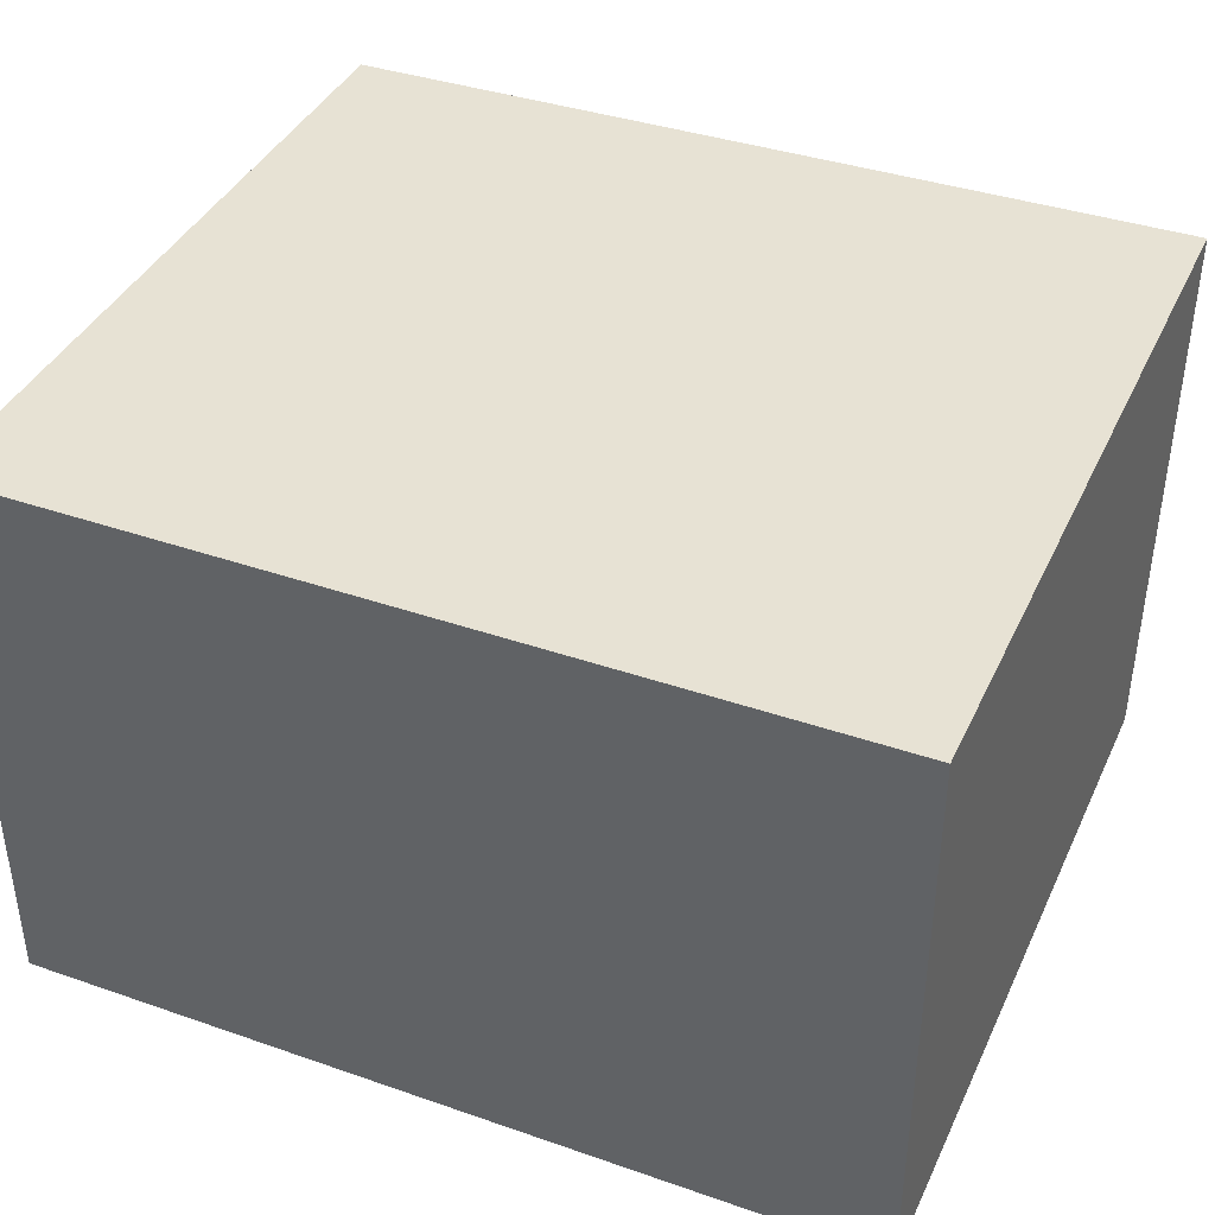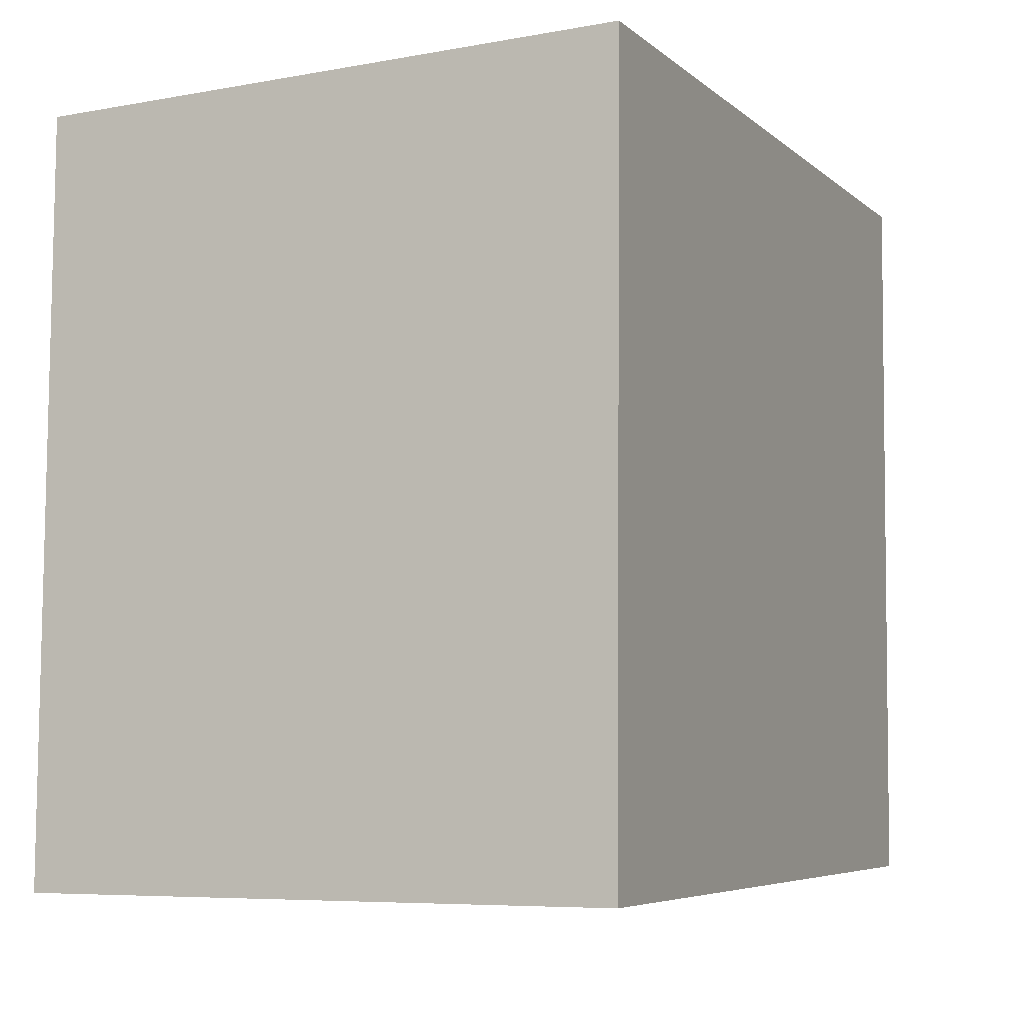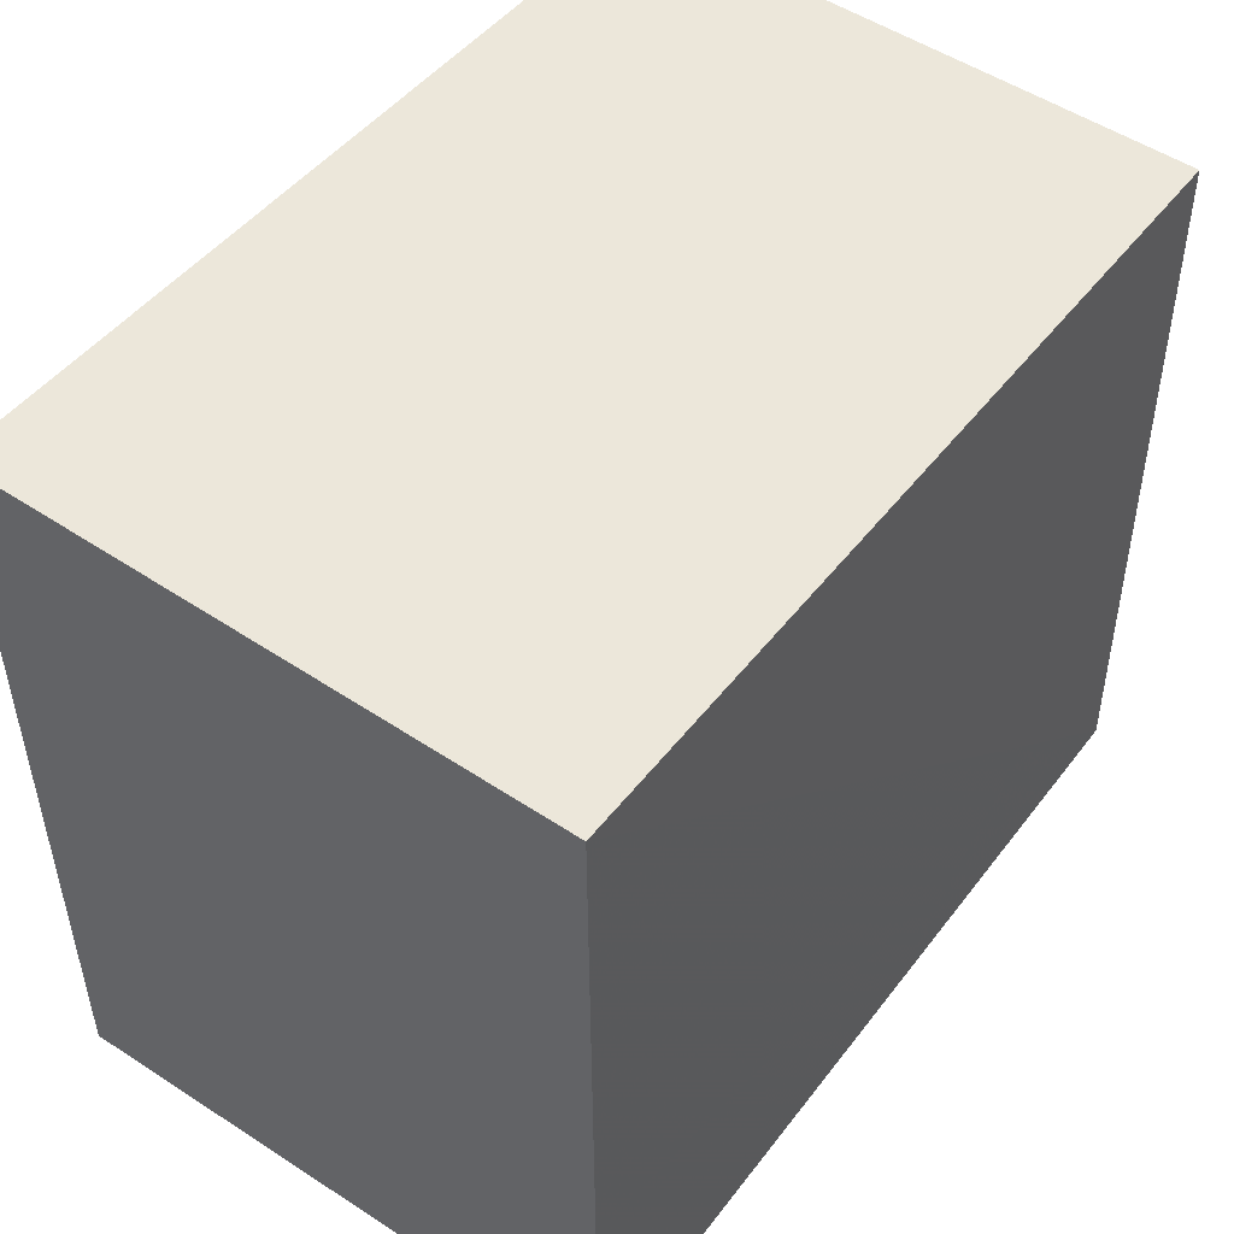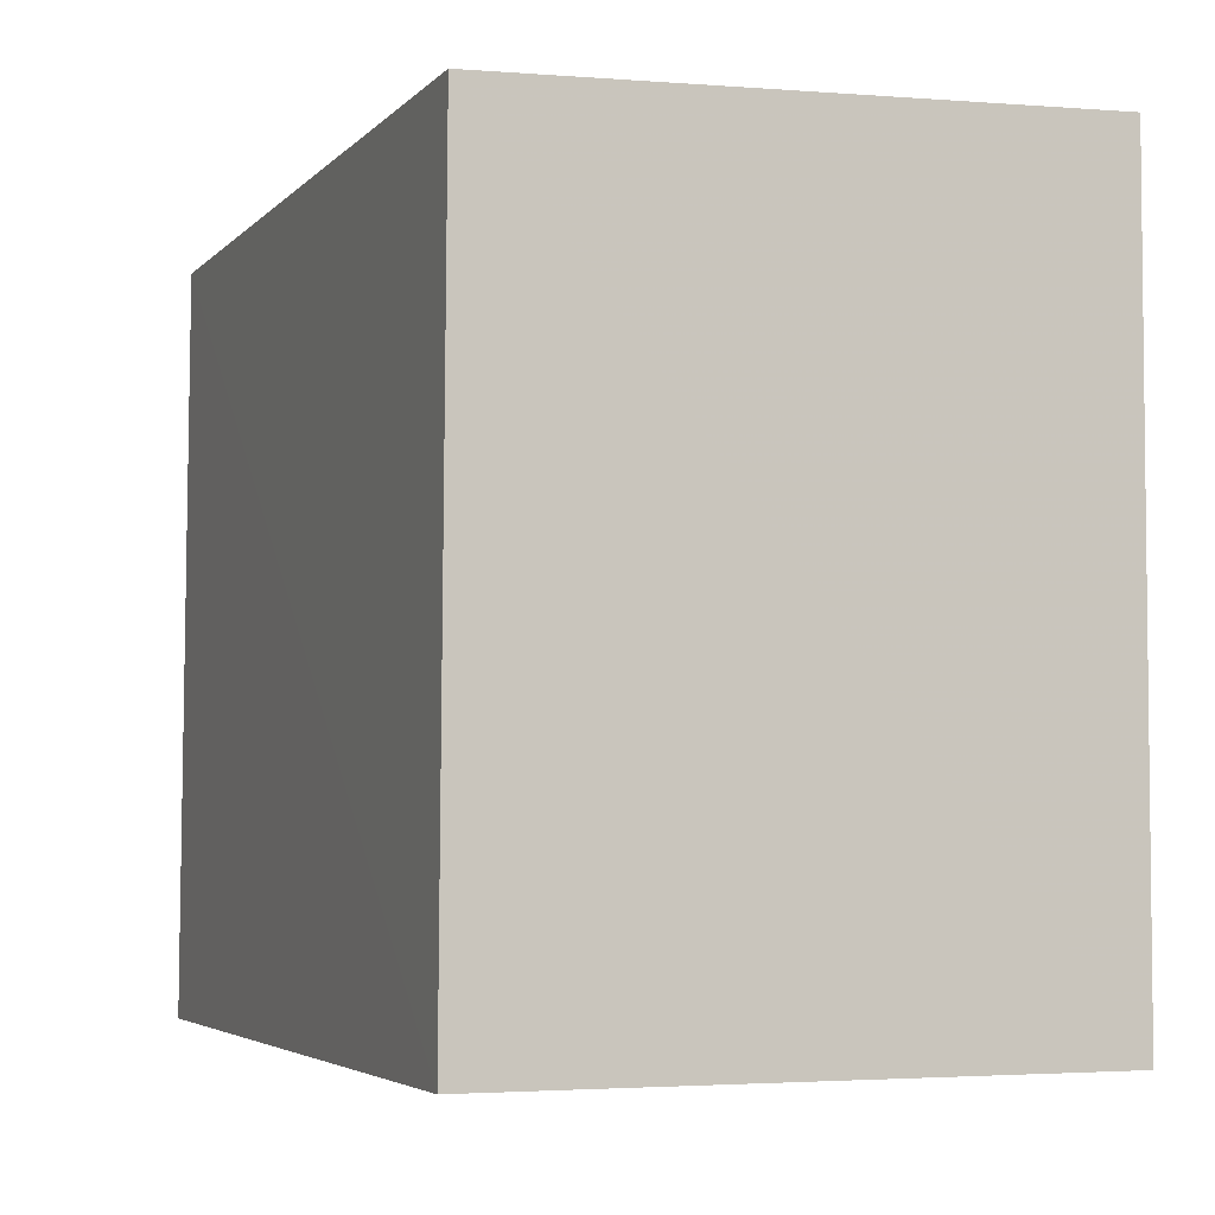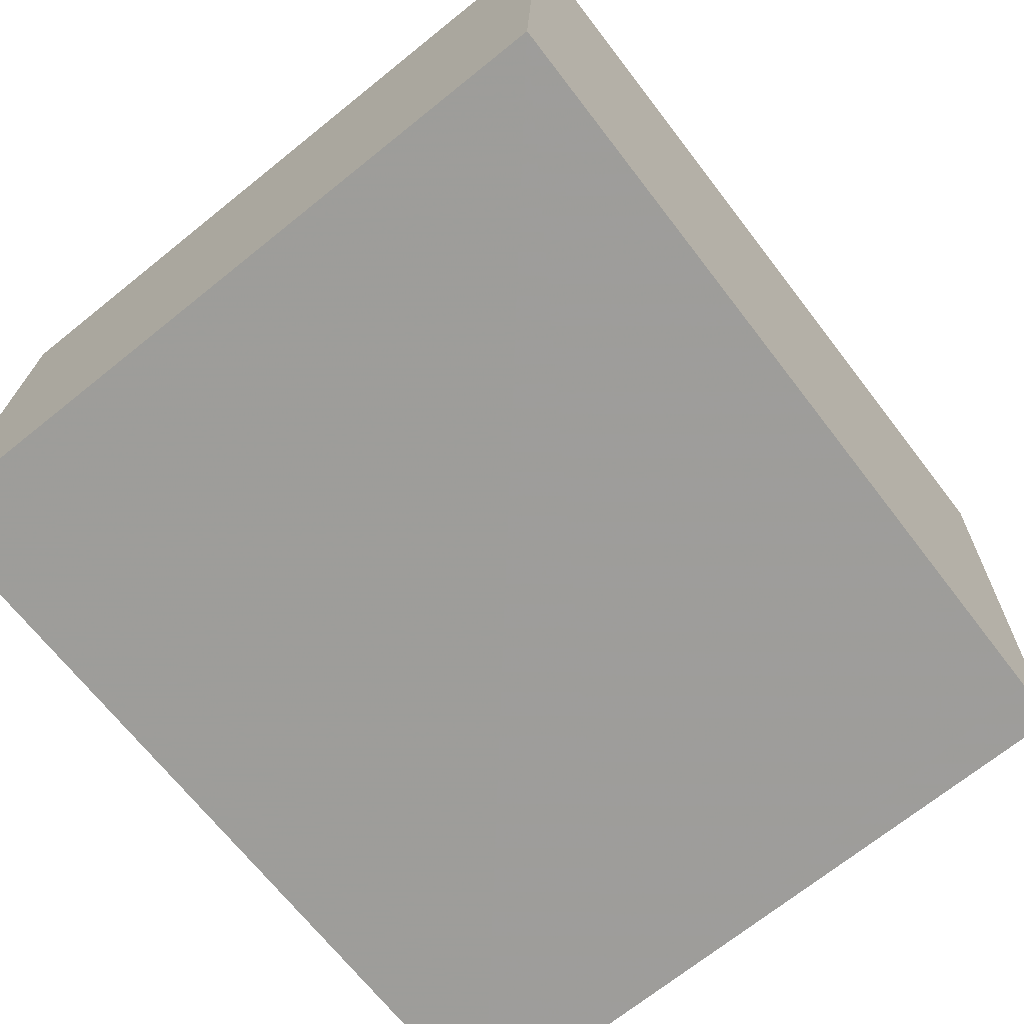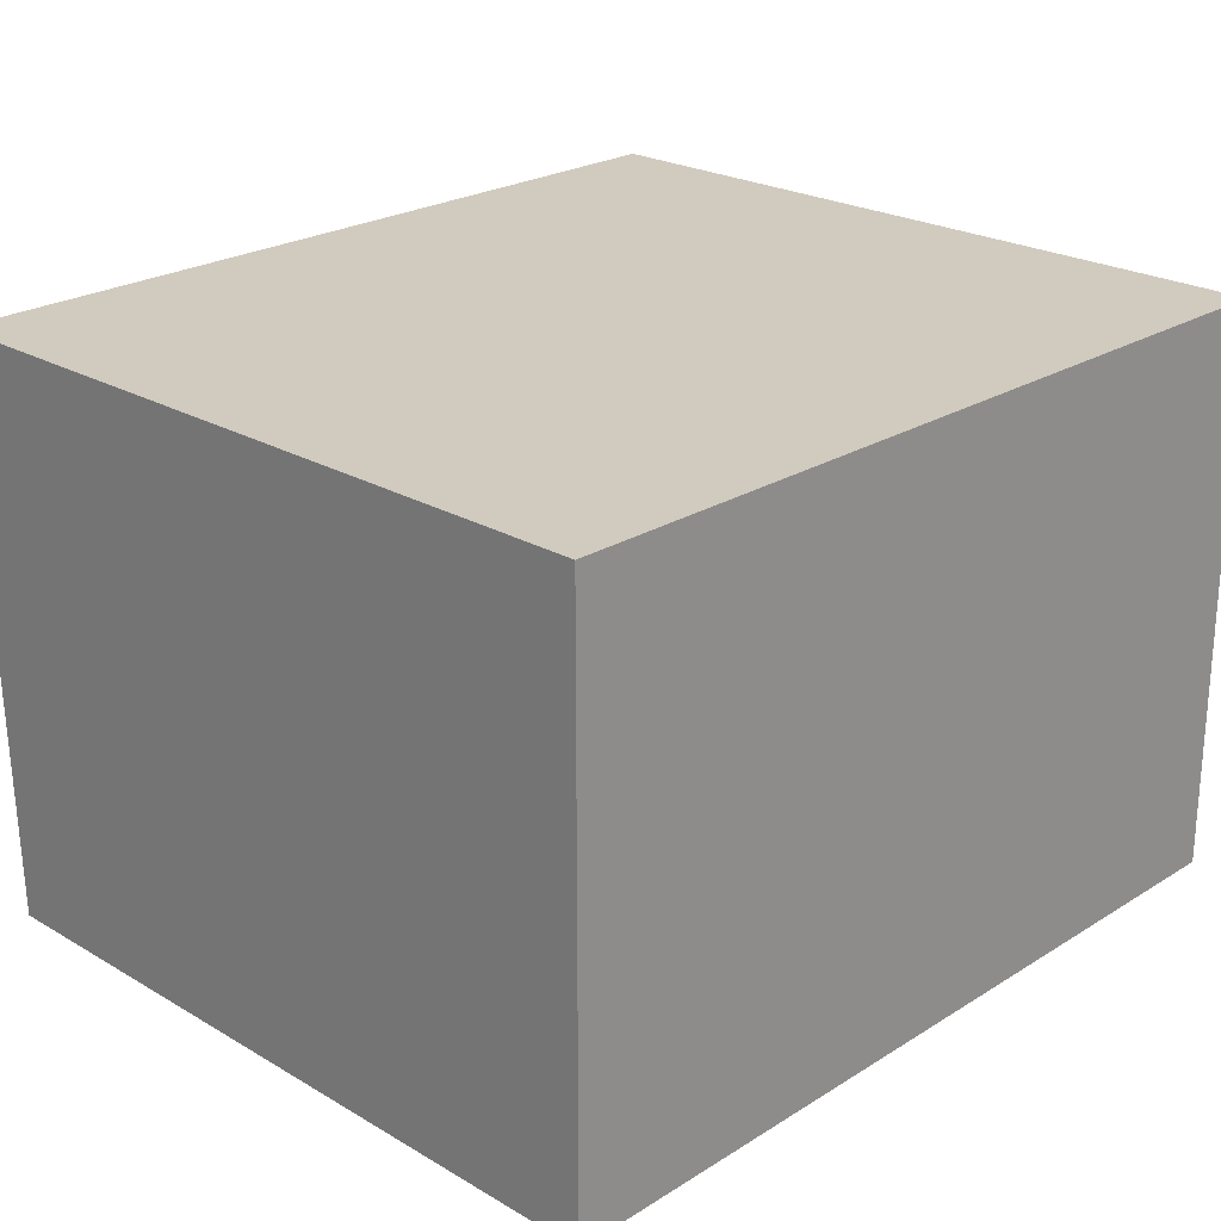
<metadata>
{"format":"obj","ext":"obj","renderer":"f3d","projection":"perspective","resolution":1024,"background":"white","views":[{"elev":39.6,"azim":23.3,"up":"+Z"},{"elev":-6.0,"azim":-66.2,"up":"+Y"},{"elev":48.5,"azim":125.6,"up":"+Y"},{"elev":-4.6,"azim":-110.6,"up":"+Y"},{"elev":-70.1,"azim":128.5,"up":"+Z"},{"elev":23.3,"azim":-46.2,"up":"+Z"}]}
</metadata>
<code>
v -0.0106 0.01972 0.0886
v -0.01065 0.002009 0.08852
v -0.01065 0.002009 0.07516
v -0.03063 0.01897 0.07528
v -0.0307 0.002009 0.08852
v -0.0106 0.01927 0.07526
v -0.03062 0.01944 0.0886
v -0.0307 0.002009 0.07516
f 5 3 2
f 6 1 2
f 6 2 3
f 7 5 2
f 7 2 1
f 7 4 5
f 7 6 4
f 7 1 6
f 8 5 4
f 8 3 5
f 8 6 3
f 8 4 6

</code>
